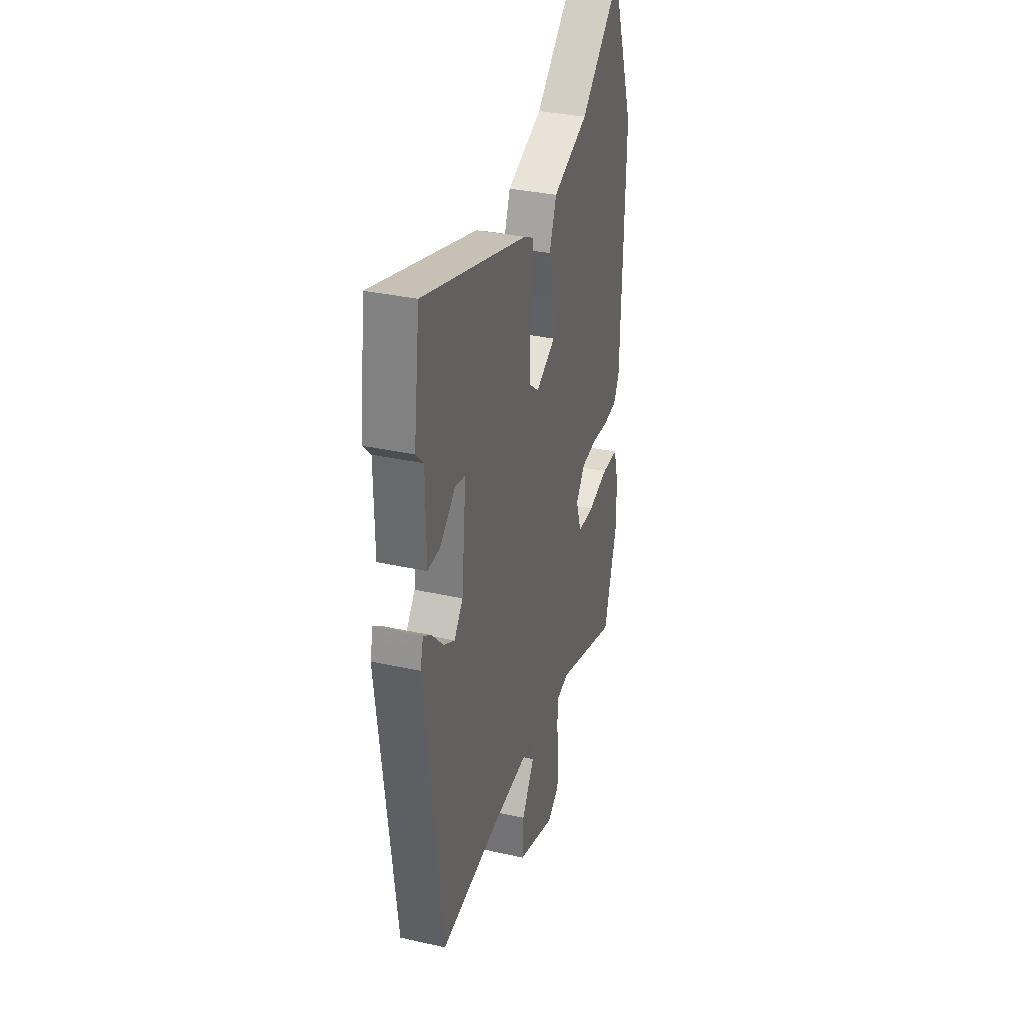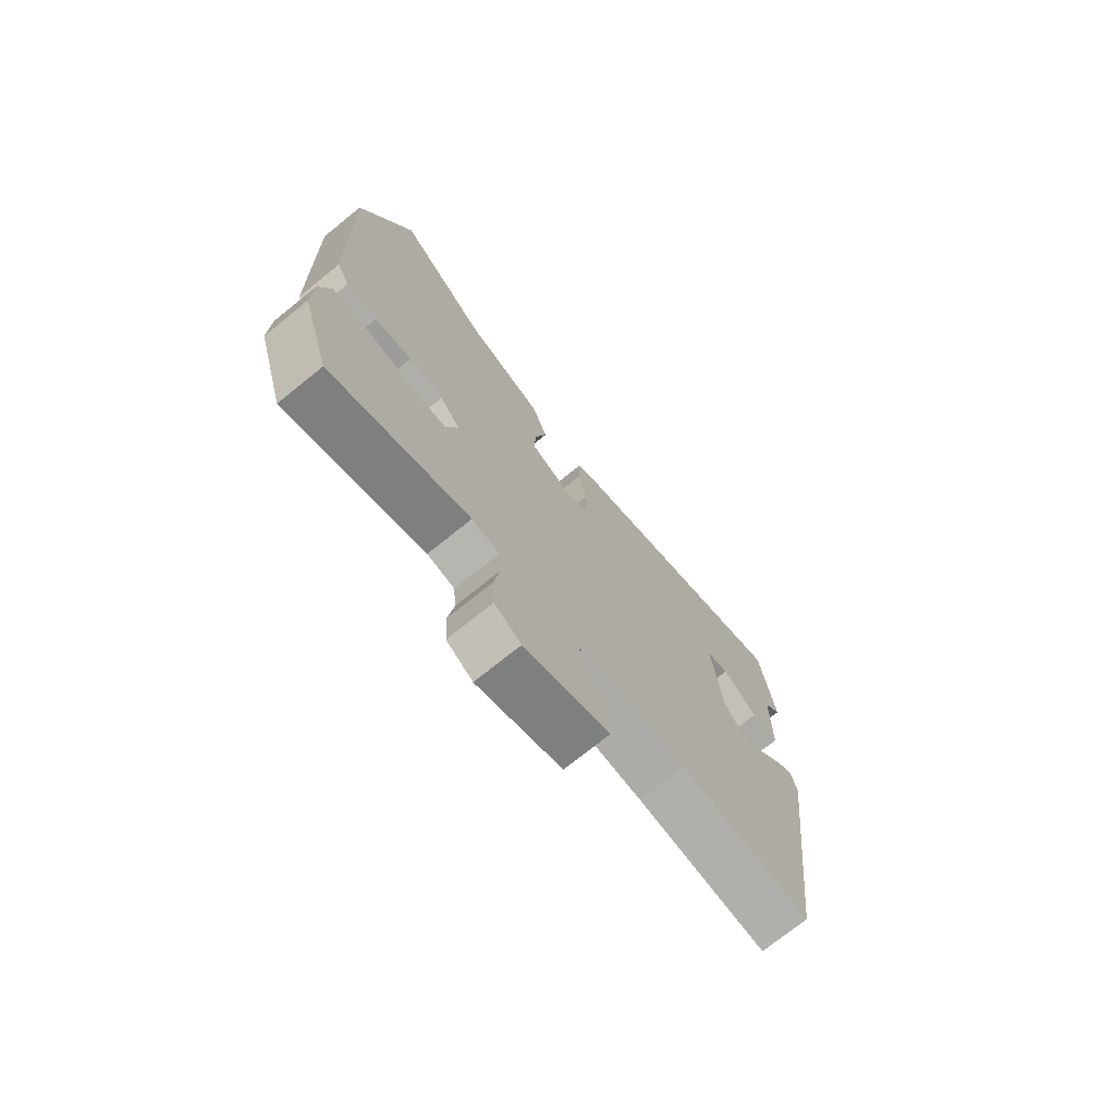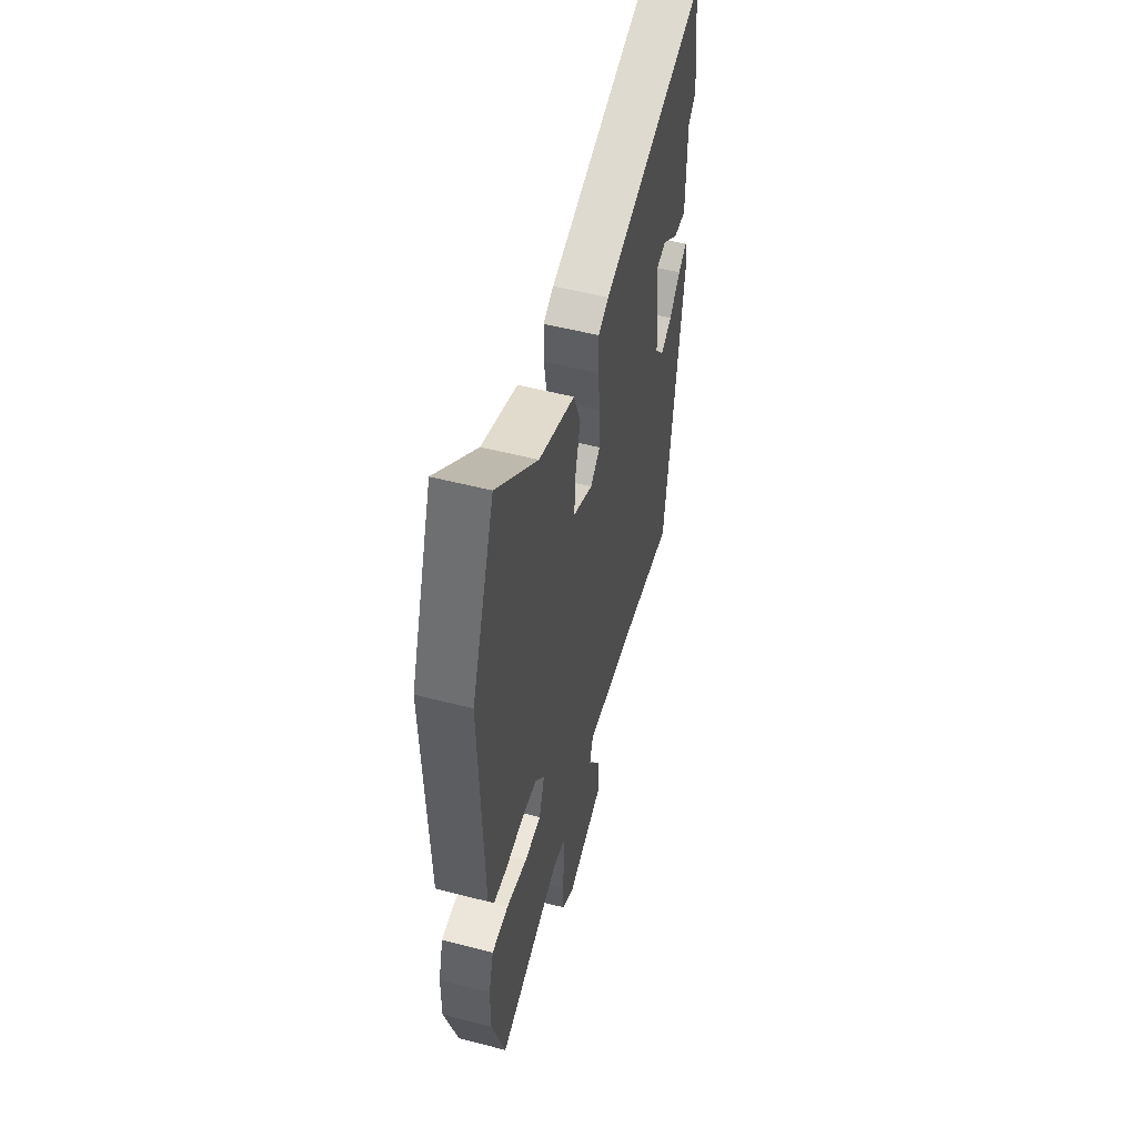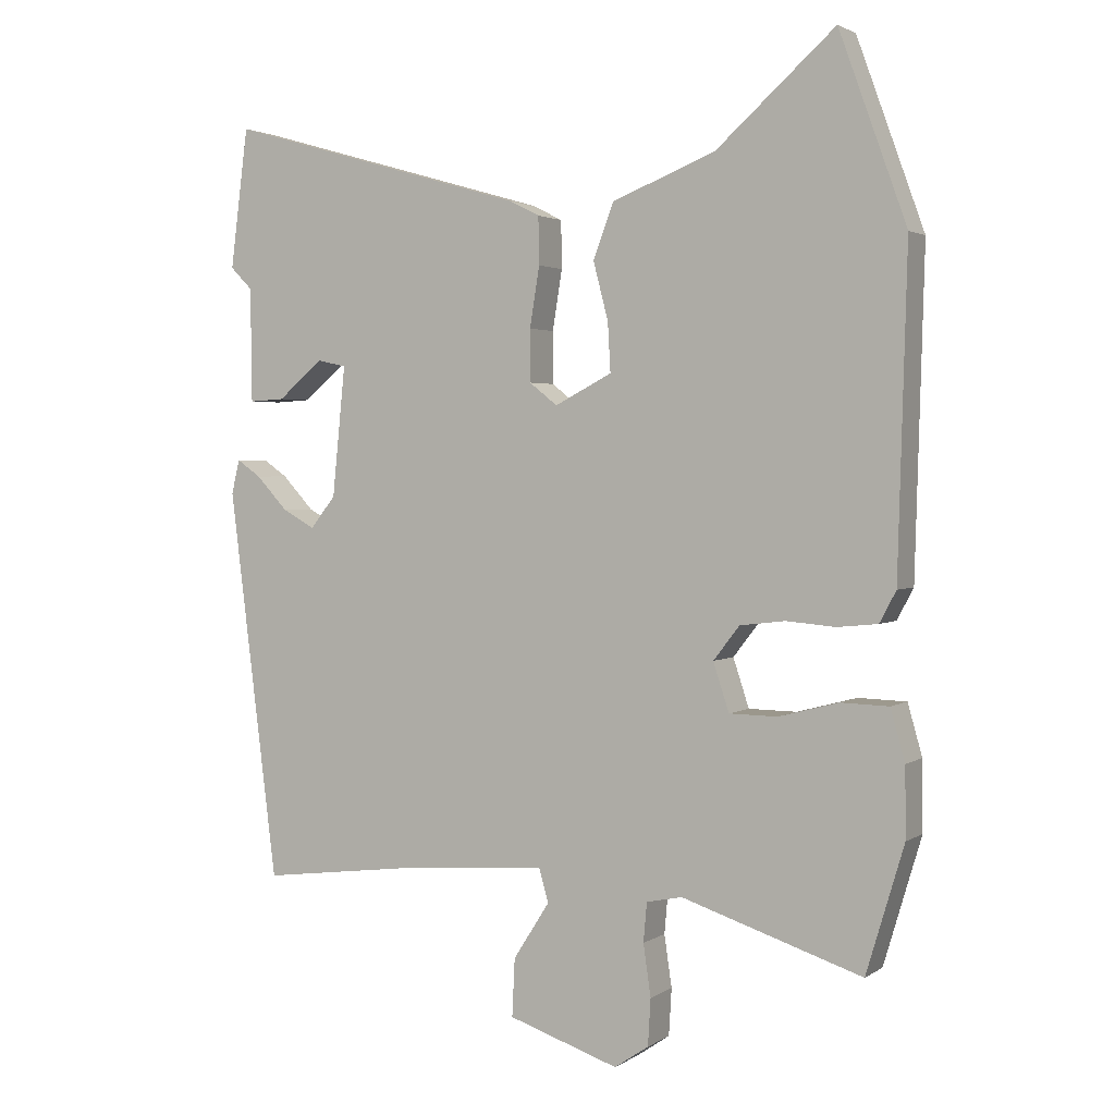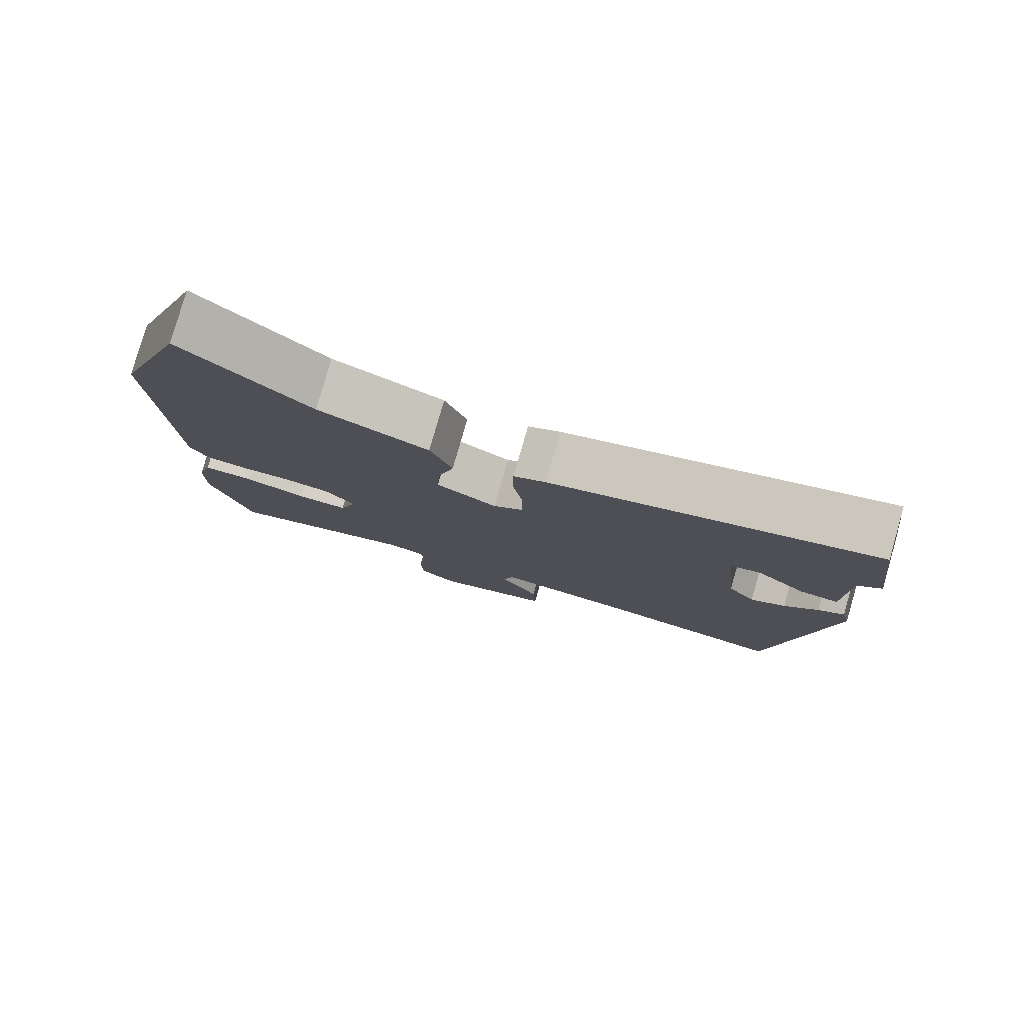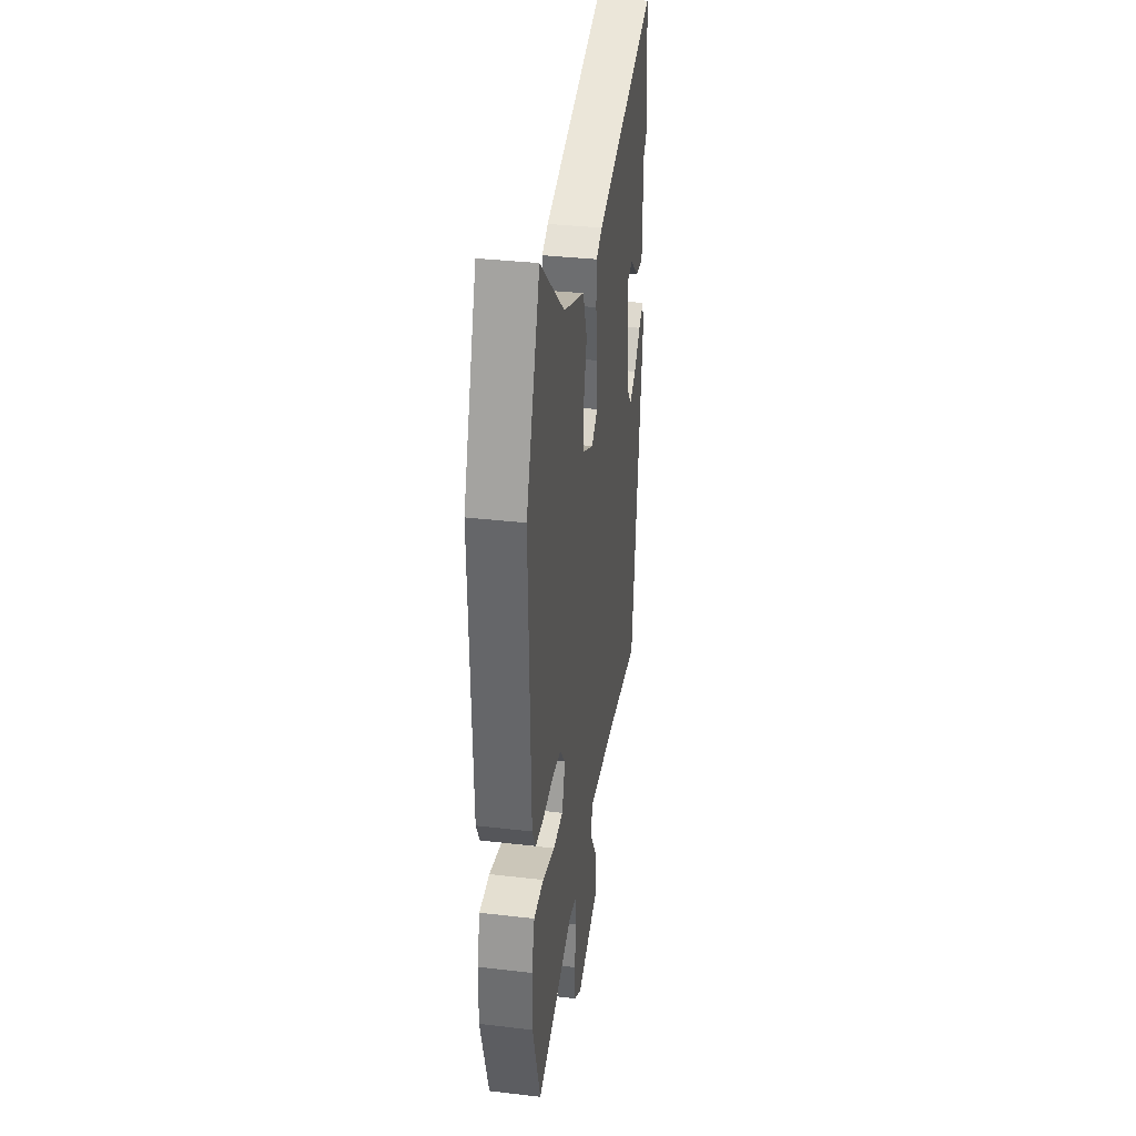
<metadata>
{"format":"obj","ext":"obj","renderer":"f3d","projection":"perspective","resolution":1024,"background":"white","views":[{"elev":33.4,"azim":-73.0,"up":"+Z"},{"elev":-73.6,"azim":128.9,"up":"+Z"},{"elev":53.4,"azim":105.4,"up":"+Z"},{"elev":2.3,"azim":26.9,"up":"+Z"},{"elev":79.9,"azim":-163.9,"up":"+Z"},{"elev":35.3,"azim":98.8,"up":"+Z"}]}
</metadata>
<code>
v -0.444 0.07 -0.504
v -0.515 0.07 0.063
v -0.503 0.07 0.112
v -0.468 0.07 0.088
v -0.422 0.07 0.039
v -0.375 0.07 0.013
v -0.338 0.07 0.059
v -0.319 0.07 0.248
v -0.361 0.07 0.257
v -0.427 0.07 0.202
v -0.479 0.07 0.199
v -0.481 0.07 0.365
v -0.513 0.07 0.397
v -0.487 0.07 0.6
v -0.046 0.07 0.473
v -0.002 0.07 0.451
v -0.001 0.07 0.382
v -0.015 0.07 0.295
v -0.015 0.07 0.22
v 0.026 0.07 0.188
v 0.109 0.07 0.231
v 0.105 0.07 0.302
v 0.083 0.07 0.386
v 0.113 0.07 0.465
v 0.263 0.07 0.524
v 0.436 0.07 0.678
v 0.534 0.07 0.407
v 0.521 0.07 -0.056
v 0.497 0.07 -0.101
v 0.438 0.07 -0.107
v 0.367 0.07 -0.101
v 0.301 0.07 -0.109
v 0.263 0.07 -0.158
v 0.286 0.07 -0.228
v 0.356 0.07 -0.229
v 0.443 0.07 -0.206
v 0.513 0.07 -0.208
v 0.534 0.07 -0.282
v 0.535 0.07 -0.383
v 0.48 0.07 -0.567
v 0.217 0.07 -0.482
v 0.165 0.07 -0.493
v 0.16 0.07 -0.55
v 0.171 0.07 -0.625
v 0.167 0.07 -0.693
v 0.117 0.07 -0.727
v -0.044 0.07 -0.674
v -0.04 0.07 -0.59
v 0.013 0.07 -0.507
v -0.001 0.07 -0.458
v -0.198 0.07 -0.473
v -0.444 0 -0.504
v -0.515 0 0.063
v -0.503 0 0.112
v -0.468 0 0.088
v -0.422 0 0.039
v -0.375 0 0.013
v -0.338 0 0.059
v -0.319 0 0.248
v -0.361 0 0.257
v -0.427 0 0.202
v -0.479 0 0.199
v -0.481 0 0.365
v -0.513 0 0.397
v -0.487 0 0.6
v -0.046 0 0.473
v -0.002 0 0.451
v -0.001 0 0.382
v -0.015 0 0.295
v -0.015 0 0.22
v 0.026 0 0.188
v 0.109 0 0.231
v 0.105 0 0.302
v 0.083 0 0.386
v 0.113 0 0.465
v 0.263 0 0.524
v 0.436 0 0.678
v 0.534 0 0.407
v 0.521 0 -0.056
v 0.497 0 -0.101
v 0.438 0 -0.107
v 0.367 0 -0.101
v 0.301 0 -0.109
v 0.263 0 -0.158
v 0.286 0 -0.228
v 0.356 0 -0.229
v 0.443 0 -0.206
v 0.513 0 -0.208
v 0.534 0 -0.282
v 0.535 0 -0.383
v 0.48 0 -0.567
v 0.217 0 -0.482
v 0.165 0 -0.493
v 0.16 0 -0.55
v 0.171 0 -0.625
v 0.167 0 -0.693
v 0.117 0 -0.727
v -0.044 0 -0.674
v -0.04 0 -0.59
v 0.013 0 -0.507
v -0.001 0 -0.458
v -0.198 0 -0.473
f 47 48 49
f 46 47 49
f 45 46 49
f 44 45 49
f 43 44 49
f 42 43 49 50
f 41 42 50
f 39 40 41
f 38 39 41
f 37 38 41
f 36 37 41
f 35 36 41
f 34 35 41 50
f 33 34 50 51
f 29 30 31
f 28 29 31
f 27 28 31
f 26 27 31
f 25 26 31
f 25 31 32
f 24 25 32
f 23 24 32
f 22 23 32
f 21 22 32 33
f 16 17 18
f 15 16 18
f 14 15 18
f 13 14 18
f 12 13 18
f 12 18 19
f 9 10 11 12
f 12 19 20
f 9 12 20
f 8 9 20
f 3 4 5
f 2 3 5
f 1 2 5
f 51 1 5
f 51 5 6
f 20 21 33 51
f 7 8 20 51
f 6 7 51
f 100 99 98
f 100 98 97
f 100 97 96
f 100 96 95
f 100 95 94
f 101 100 94 93
f 101 93 92
f 92 91 90
f 92 90 89
f 92 89 88
f 92 88 87
f 92 87 86
f 101 92 86 85
f 102 101 85 84
f 82 81 80
f 82 80 79
f 82 79 78
f 82 78 77
f 82 77 76
f 83 82 76
f 83 76 75
f 83 75 74
f 83 74 73
f 84 83 73 72
f 69 68 67
f 69 67 66
f 69 66 65
f 69 65 64
f 69 64 63
f 70 69 63
f 63 62 61 60
f 71 70 63
f 71 63 60
f 71 60 59
f 56 55 54
f 56 54 53
f 56 53 52
f 56 52 102
f 57 56 102
f 102 84 72 71
f 102 71 59 58
f 102 58 57
f 1 52 53 2
f 2 53 54 3
f 3 54 55 4
f 4 55 56 5
f 5 56 57 6
f 6 57 58 7
f 7 58 59 8
f 8 59 60 9
f 9 60 61 10
f 10 61 62 11
f 11 62 63 12
f 12 63 64 13
f 13 64 65 14
f 14 65 66 15
f 15 66 67 16
f 16 67 68 17
f 17 68 69 18
f 18 69 70 19
f 19 70 71 20
f 20 71 72 21
f 21 72 73 22
f 22 73 74 23
f 23 74 75 24
f 24 75 76 25
f 25 76 77 26
f 26 77 78 27
f 27 78 79 28
f 28 79 80 29
f 29 80 81 30
f 30 81 82 31
f 31 82 83 32
f 32 83 84 33
f 33 84 85 34
f 34 85 86 35
f 35 86 87 36
f 36 87 88 37
f 37 88 89 38
f 38 89 90 39
f 39 90 91 40
f 40 91 92 41
f 41 92 93 42
f 42 93 94 43
f 43 94 95 44
f 44 95 96 45
f 45 96 97 46
f 46 97 98 47
f 47 98 99 48
f 48 99 100 49
f 49 100 101 50
f 50 101 102 51
f 51 102 52 1

</code>
